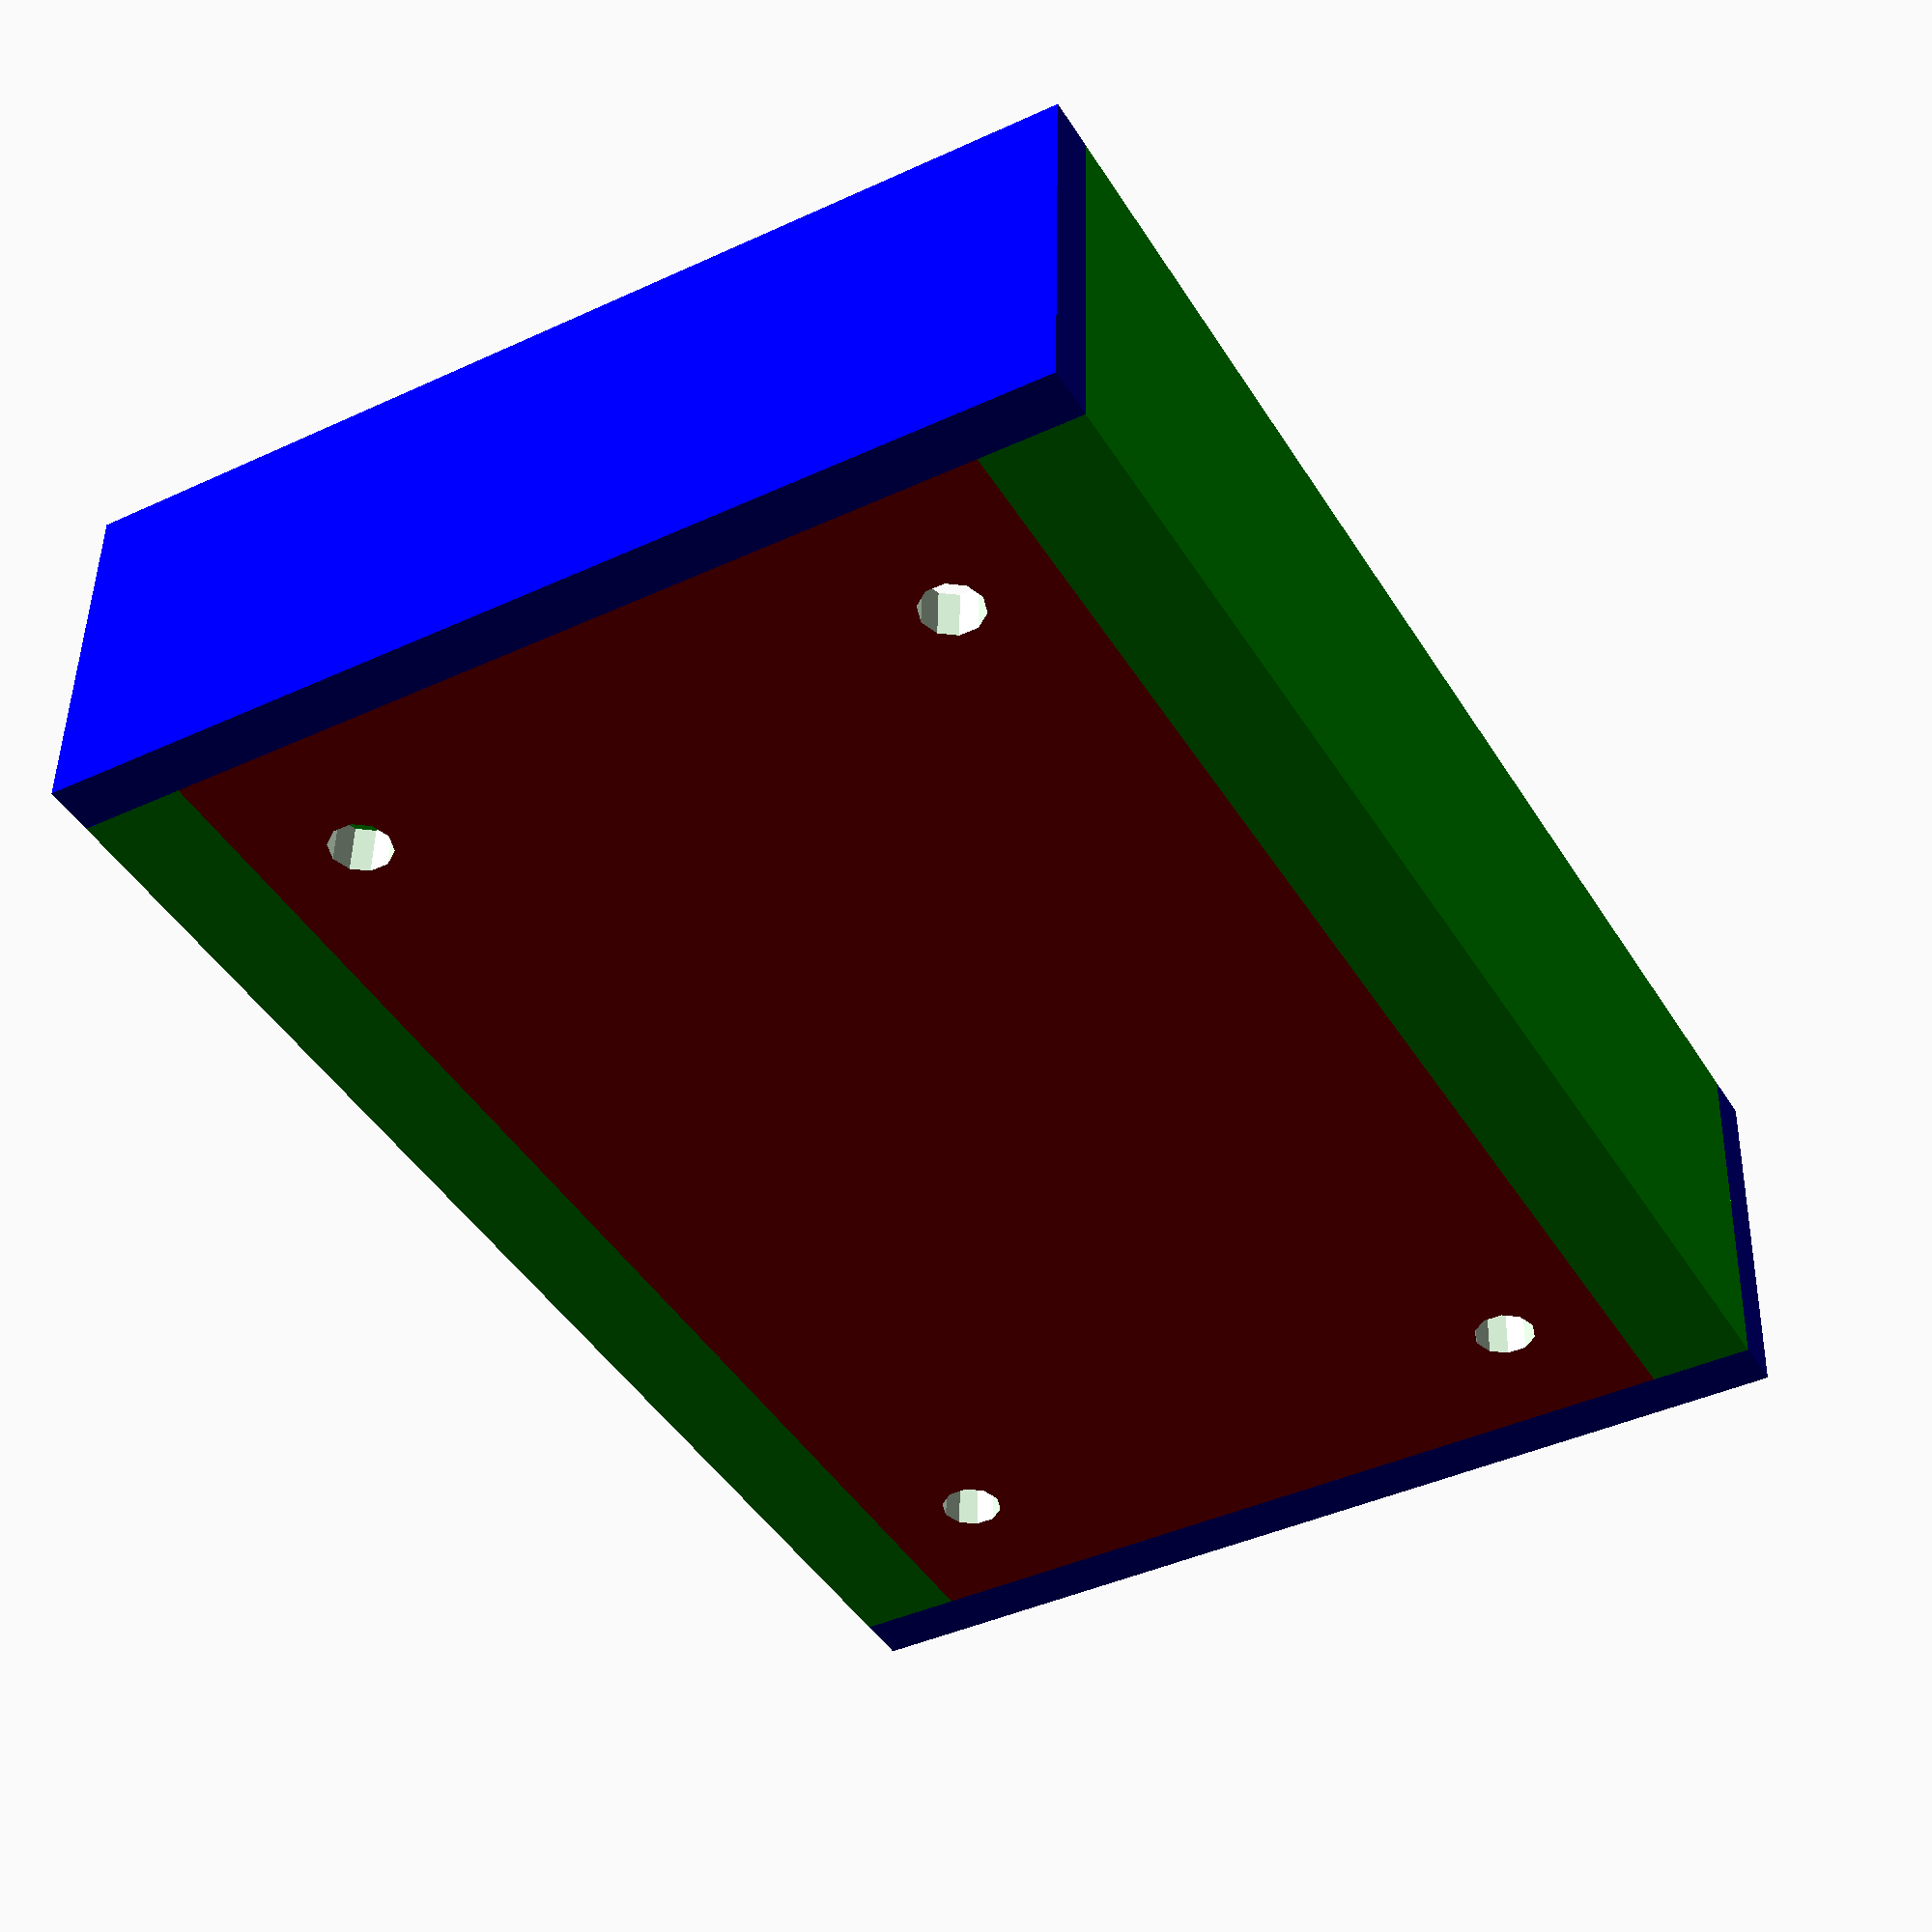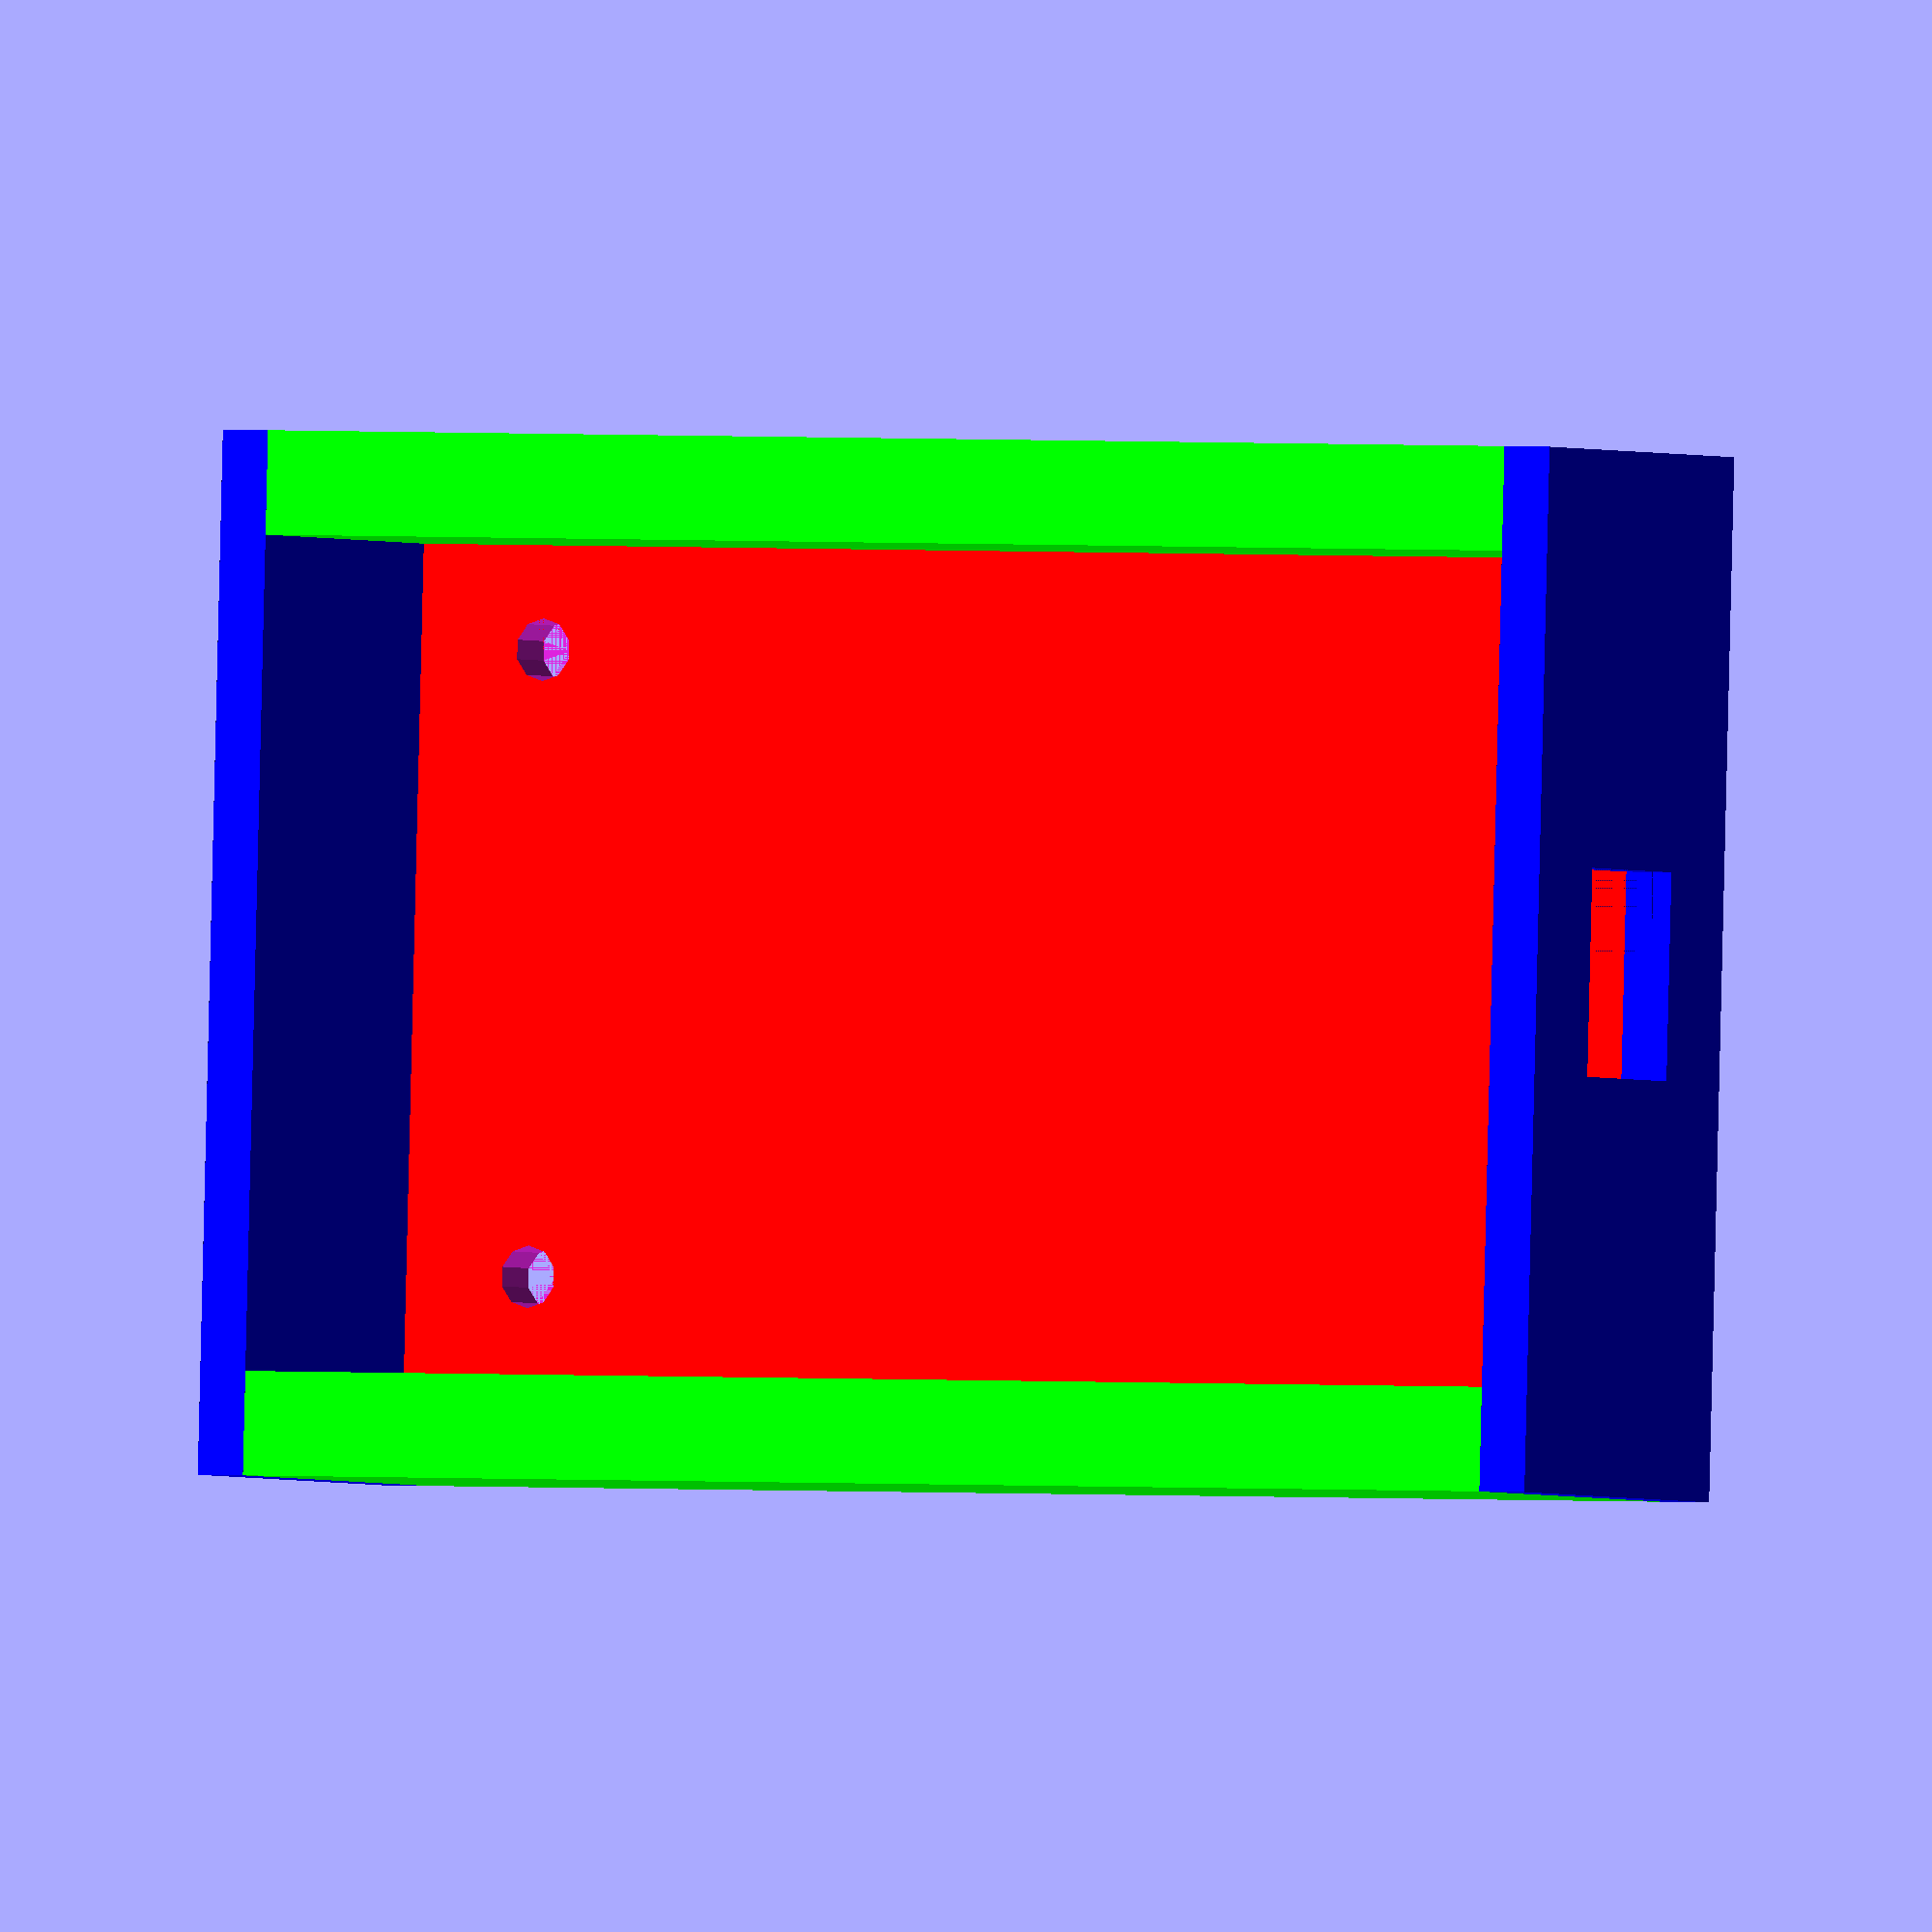
<openscad>
// outer dimensions
box_w = 80;
box_l = 137;
box_h = 30;
floor_t = 5;
side_t = 10;
top_bottom_t = 5;

// floor with screw holes
difference() {
    // floor
    color([1, 0, 0])
    cube([box_w, box_l, floor_t], true);
    // upper-left hole
    translate([-30, 55, -floor_t/2 - .001])
        cylinder(h=floor_t + .01, r=3);
    // upper-right hole
    translate([30, 55, -floor_t/2 - .001])
        cylinder(h=floor_t + .01, r=3);
    // lower-right hole
    translate([30, -55, -floor_t/2 - .001])
        cylinder(h=floor_t + .01, r=3);
    // lower-left hole
    translate([-30, -55, -floor_t/2 - .001])
        cylinder(h=floor_t + .01, r=3);
}

// left wall
color([0,1,0])
translate([-box_w / 2 - (side_t / 2), 0, box_h / 2]) {
    cube([side_t, box_l, box_h + floor_t], true);
}

// top wall 5 thick with IR hole
color([0,0,1])
translate([0, box_l/2 + (top_bottom_t / 2), box_h/2]) {
    difference() {
        // wall 
        cube([box_w + side_t + side_t, top_bottom_t, box_h + floor_t], true);
        
        // hole
        cube([20, top_bottom_t + 0.01, 15], true);
    }
}

// right wall
color([0,1,0])
translate([box_w / 2 + (side_t /2), 0, box_h /2]) {
    cube([side_t, box_l, box_h + floor_t], true);
}

// bottom wall
color([0,0,1])
translate([0, -(box_l/2 + (top_bottom_t / 2)), box_h/2]) {
    cube([box_w + side_t + side_t, top_bottom_t, box_h + floor_t], true);
}

</openscad>
<views>
elev=132.9 azim=29.4 roll=359.0 proj=p view=solid
elev=181.9 azim=271.6 roll=149.7 proj=o view=solid
</views>
